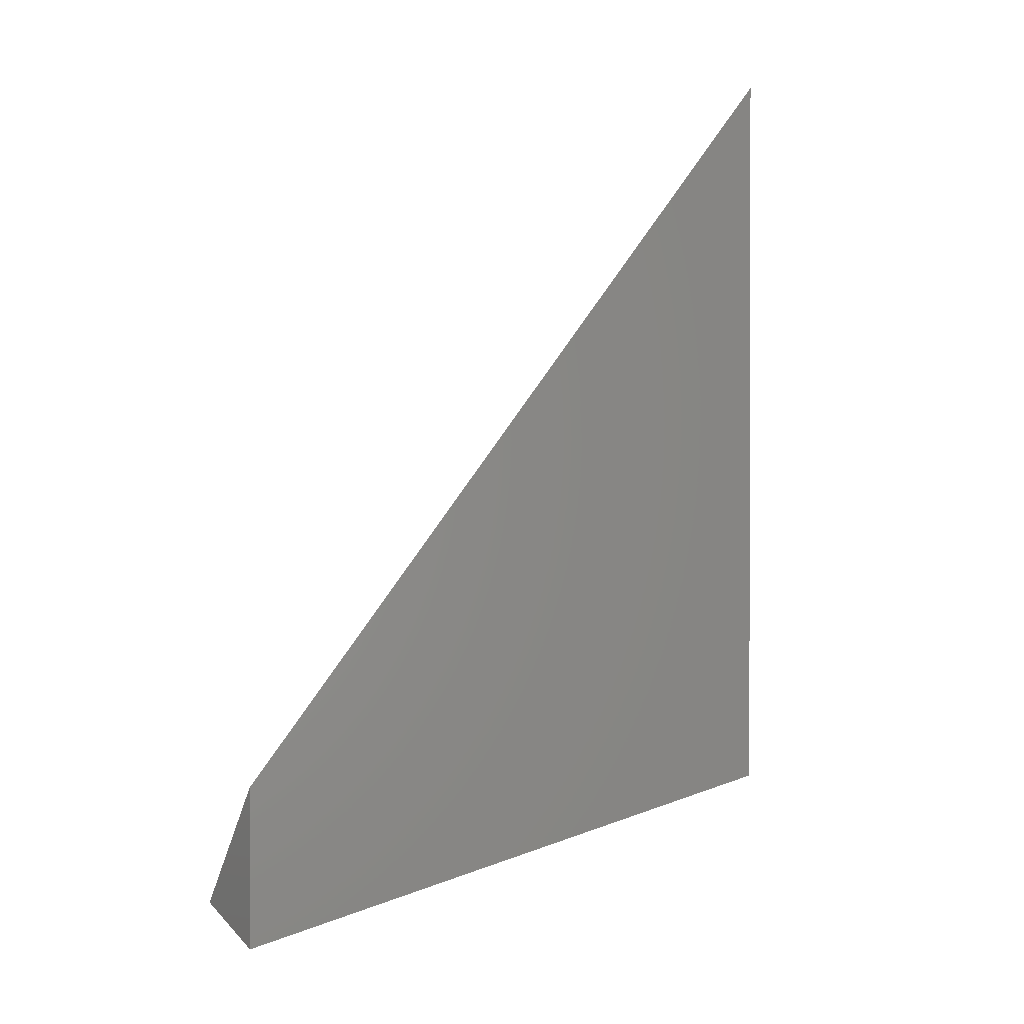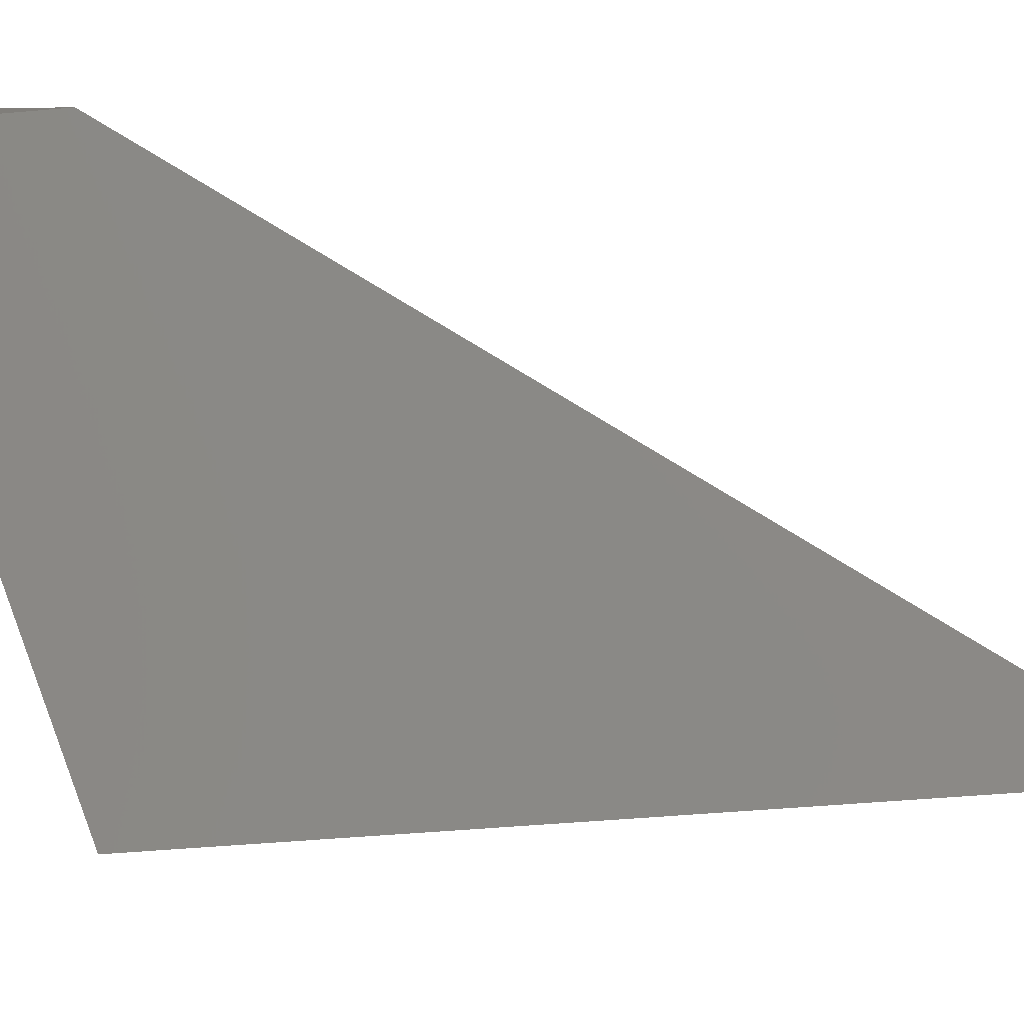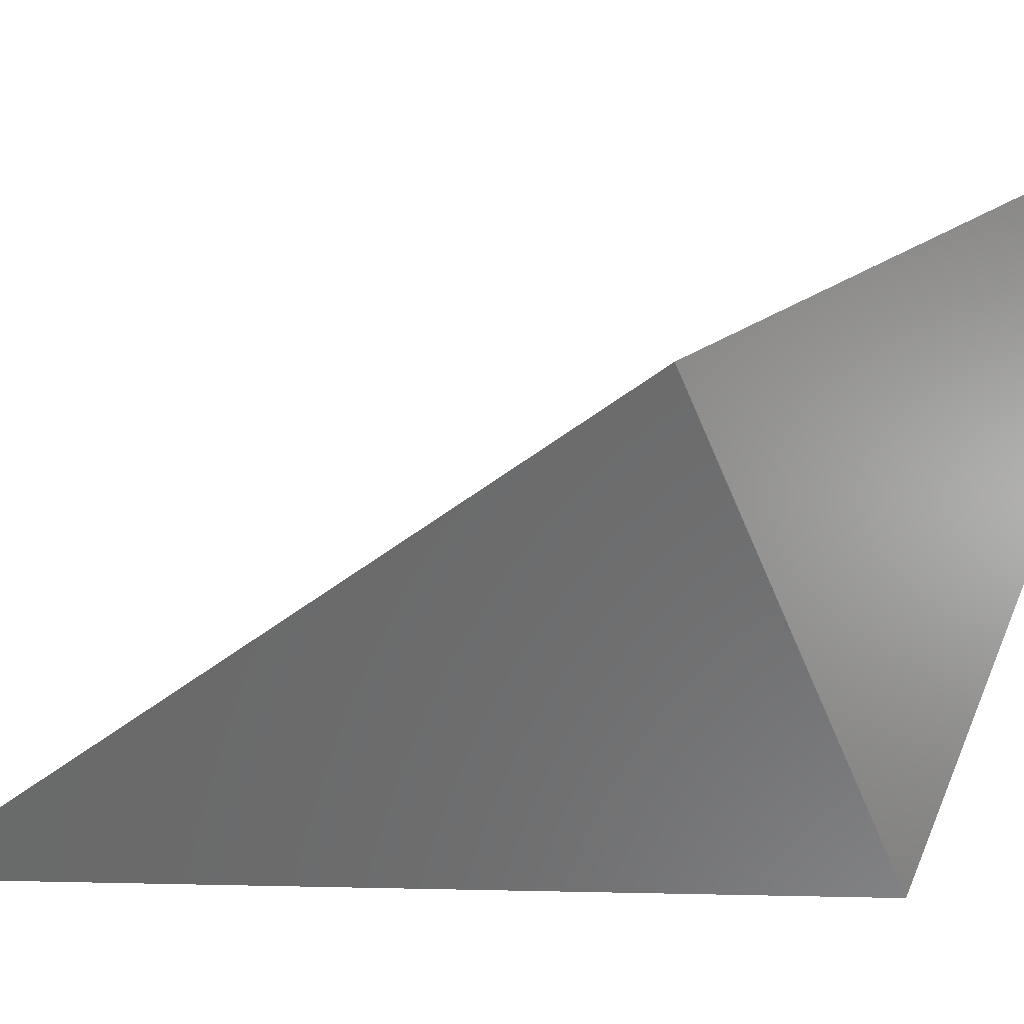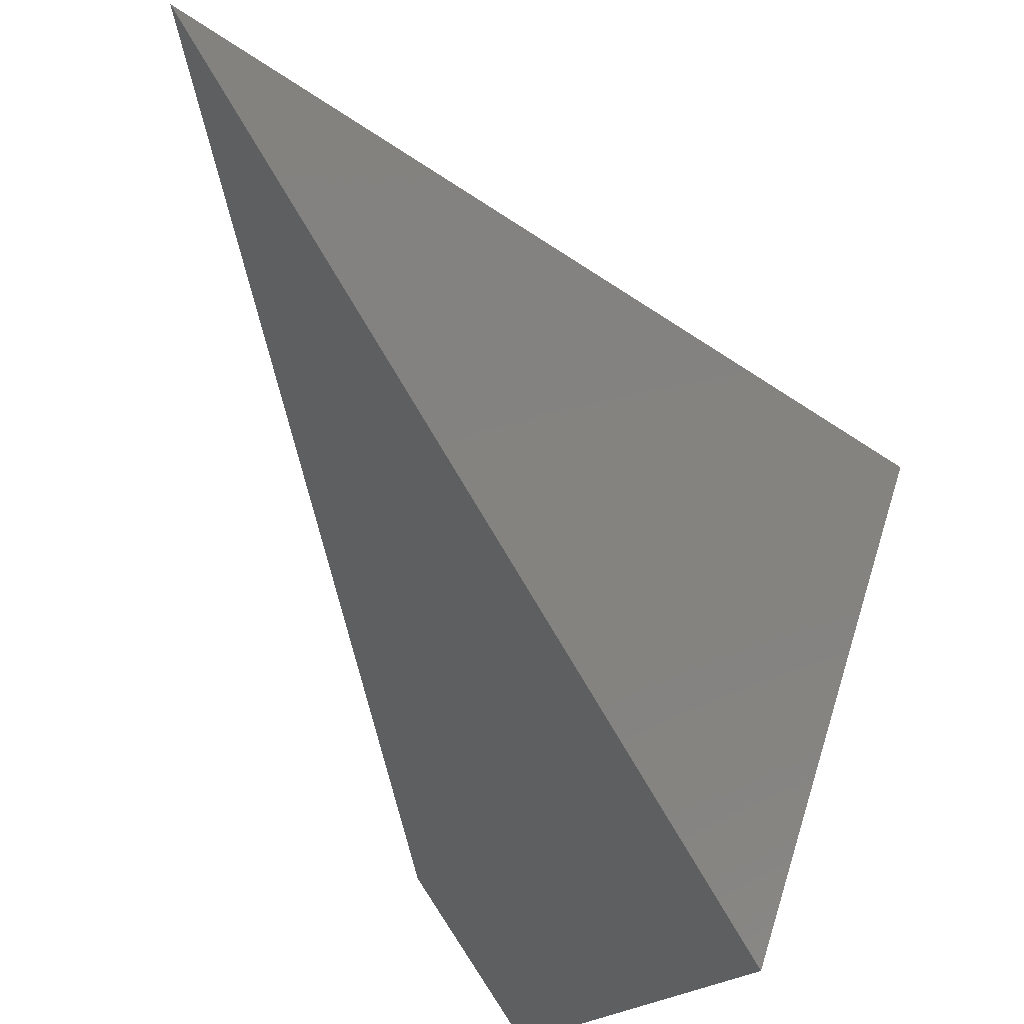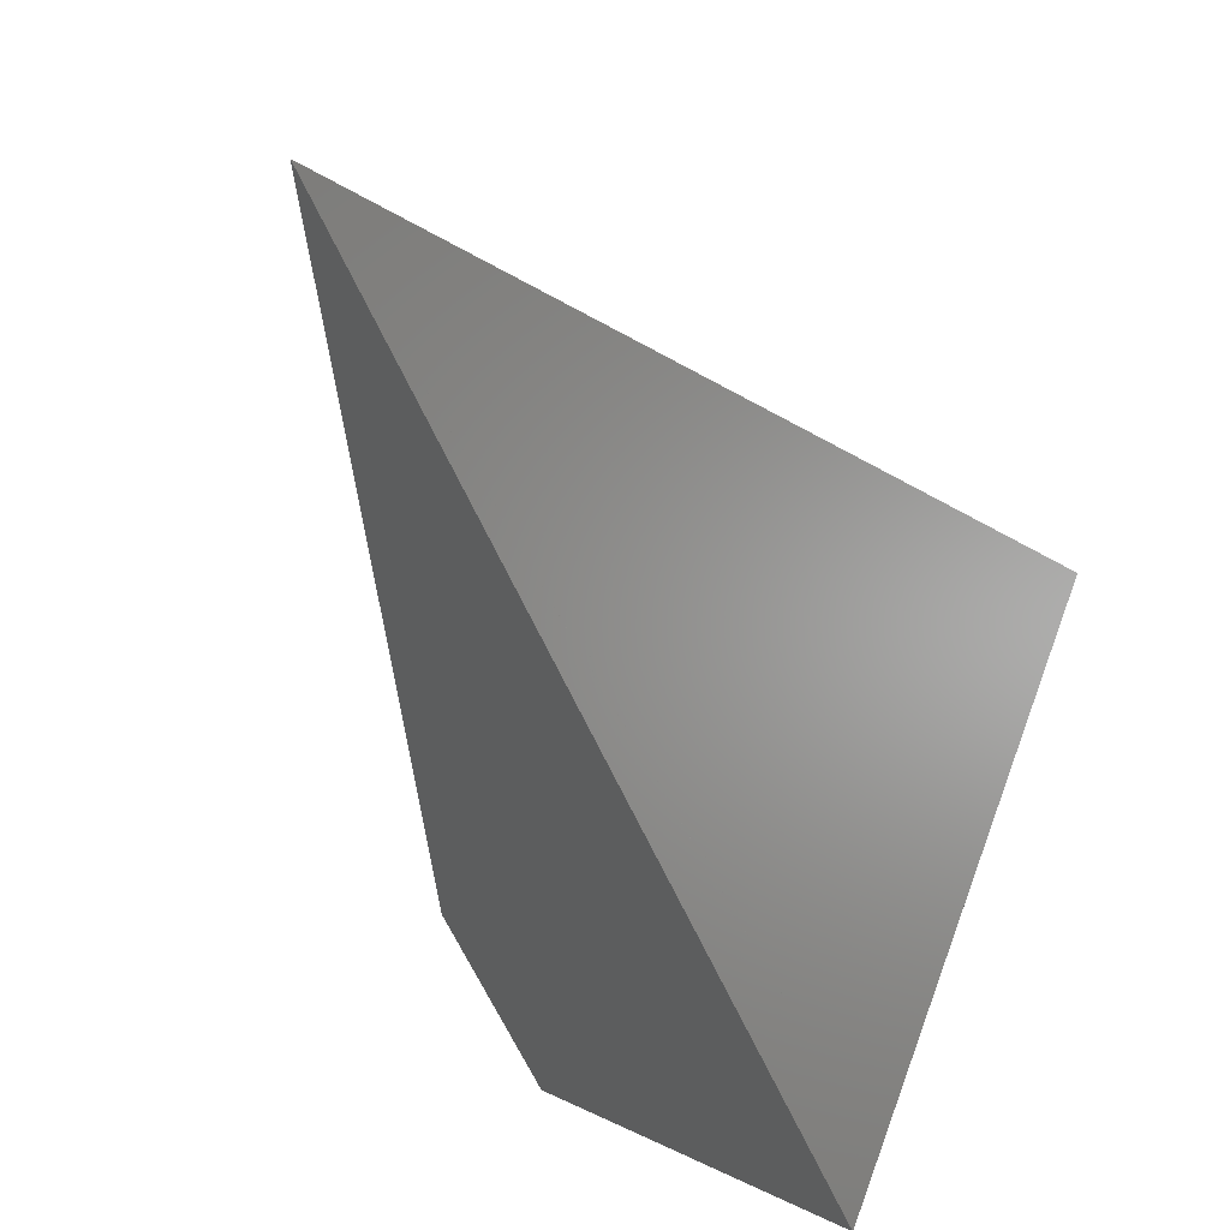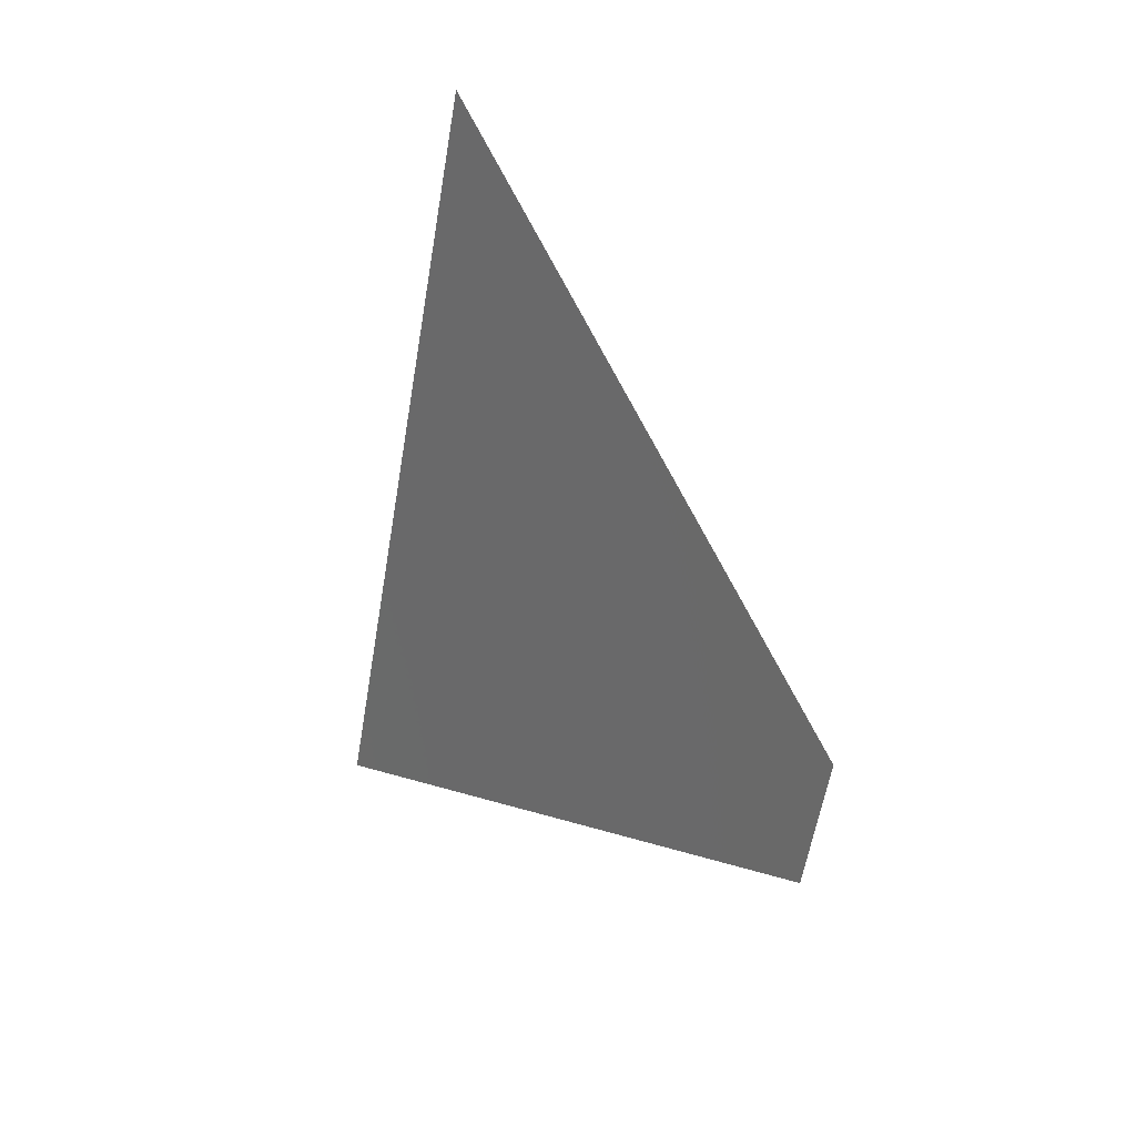
<metadata>
{"format":"stl","ext":"stl","renderer":"f3d","projection":"perspective","resolution":1024,"background":"white","views":[{"elev":0.9,"azim":114.9,"up":"+Y"},{"elev":-45.1,"azim":96.0,"up":"+Z"},{"elev":0.4,"azim":-81.4,"up":"+Z"},{"elev":-71.8,"azim":-150.0,"up":"+Z"},{"elev":-57.6,"azim":-156.7,"up":"+Z"},{"elev":66.1,"azim":-15.3,"up":"+Y"}]}
</metadata>
<code>
# stl→obj: 151 verts, 294 faces
v 2.342e-17 -1 0.332
v 0 -1 0.332
v -0.01544 -0.9905 0.357
v -0.01443 -0.9911 0.3086
v -4.77e-18 -0.9975 0.332
v -9.541e-18 -0.9974 0.332
v -0.01957 -0.9879 0.3637
v -1.735e-18 -0.9975 0.332
v -0.02561 -0.9842 0.3734
v -1.041e-17 -0.9973 0.332
v -6.505e-18 -0.9972 0.332
v -0.0381 -0.9765 0.3936
v 3.469e-18 -0.9973 0.332
v 0 -0.8758 0.332
v -0.2796 -0.8272 0.1204
v -0.2225 -0.8625 0.02806
v -0.2206 -0.8636 0.02499
v -0.3658 -0.7739 0.2598
v -0.2829 -0.8252 0.1258
v -0.3707 -0.7709 0.2678
v -0.2052 -0.8732 5.551e-17
v -0.2052 -0.8732 -5.551e-17
v -0.2132 -0.8682 0.01303
v -0.2052 -0.8732 1.11e-16
v -0.2052 -0.8732 0
v -0.2052 -0.8721 5.551e-17
v -0.2052 -0.8721 -5.551e-17
v -0.2052 -0.872 5.551e-17
v -0.2166 -0.3637 0.01852
v -0.2171 -0.3648 0.01923
v -0.1937 -0.3638 0.01862
v -0.2218 -0.3774 0.02693
v -0.1889 -0.3766 0.02641
v -0.2052 -0.3903 -5.551e-17
v -0.2052 -0.412 2.082e-17
v -0.1849 -0.3871 0.03285
v -0.2257 -0.3876 0.03316
v -0.2052 -0.412 -1.11e-16
v -0.2052 -0.429 1.388e-17
v -0.2895 -0.5563 0.1364
v -0.2721 -0.5103 0.1083
v -0.1296 -0.5333 0.1223
v -0.2528 -0.4594 0.07712
v -0.1543 -0.4679 0.08234
v -0.2052 -0.6078 -5.551e-17
v -0.2052 -0.5392 -1.388e-17
v -0.2052 -0.5392 -5.551e-17
v -0.2052 -0.429 6.939e-18
v -0.2941 -0.5685 0.1439
v -0.2928 -0.5649 0.1417
v -0.126 -0.5428 0.1281
v -0.2918 -0.5624 0.1402
v -0.1273 -0.5394 0.1261
v -0.2052 -0.6166 -5.551e-17
v -0.2052 -0.6135 0
v -0.1285 -0.5361 0.1241
v -0.2909 -0.5599 0.1387
v -0.2052 -0.6105 2.776e-17
v -0.2901 -0.5578 0.1373
v -0.2905 -0.5589 0.138
v -0.129 -0.5347 0.1232
v -0.2052 -0.6091 -1.388e-17
v -0.2052 -0.6091 0
v -0.2052 -0.6105 -1.388e-17
v -0.2056 -0.3347 0.0007525
v -0.2056 -0.3346 0.0007417
v -0.2047 -0.3347 0.000771
v -0.2055 -0.3342 0.0004837
v -0.2049 -0.3342 0.000496
v -0.2052 -0.3359 -5.551e-17
v -0.2052 -0.335 3.48e-17
v -0.2049 -0.3342 0.0004853
v -0.2055 -0.3342 0.0004735
v -0.2052 -0.335 -1.11e-16
v -0.2052 -0.335 -3.534e-17
v -0.2052 -0.872 -5.551e-17
v -0.2052 -0.872 -1.11e-16
v -0.3557 -0.7312 0.2435
v -0.3019 -0.5892 0.1566
v -0.12 -0.5586 0.1378
v -0.2052 -0.8177 -1.11e-16
v -0.2052 -0.6307 0
v -0.2965 -0.5749 0.1478
v -0.2981 -0.579 0.1503
v -0.1238 -0.5484 0.1316
v -0.2052 -0.6166 0
v -0.2052 -0.6217 2.776e-17
v -0.1218 -0.5538 0.1349
v -0.2995 -0.5828 0.1527
v -0.2052 -0.6217 -5.551e-17
v -0.2052 -0.6265 0
v -0.3008 -0.5862 0.1547
v -0.3002 -0.5845 0.1537
v -0.1209 -0.5562 0.1364
v -0.2052 -0.6286 0
v -0.2052 -0.6286 -5.551e-17
v -0.2052 -0.6265 2.776e-17
v -0.2052 -0.3335 1.772e-05
v -0.2052 -0.3335 1.815e-05
v -0.2052 -0.3335 1.817e-05
v -0.2055 -0.3342 0.0004568
v -0.2049 -0.3342 0.0004677
v -0.2052 -0.3335 -5.551e-17
v -0.2052 -0.3349 4.77e-18
v -0.2052 -0.3349 0
v -0.2052 -0.335 4.212e-17
v -0.2166 -0.3636 0.01849
v -0.2164 -0.3631 0.01815
v -0.1939 -0.3633 0.01827
v -0.2052 -0.3893 7.286e-17
v -0.1941 -0.3628 0.01798
v -0.2162 -0.3626 0.01786
v -0.2052 -0.3893 -5.551e-17
v -0.2052 -0.3885 1.041e-17
v -0.2111 -0.3491 0.009572
v -0.2112 -0.3494 0.009779
v -0.1992 -0.3493 0.009716
v -0.214 -0.3568 0.01428
v -0.1963 -0.3568 0.01429
v -0.2052 -0.3641 0
v -0.2052 -0.3778 9.888e-17
v -0.2052 -0.3778 0
v -0.2052 -0.3885 3.469e-18
v -0.211 -0.3488 0.009402
v -0.2094 -0.3445 0.006775
v -0.2009 -0.3448 0.006937
v -0.2052 -0.3555 9.021e-17
v -0.2017 -0.3426 0.005639
v -0.2086 -0.3425 0.005532
v -0.2052 -0.3555 -5.551e-17
v -0.2052 -0.3515 5.378e-17
v -0.2084 -0.342 0.005269
v -0.2084 -0.342 0.005276
v -0.2019 -0.3422 0.005373
v -0.2085 -0.3423 0.005451
v -0.2017 -0.3425 0.005555
v -0.2052 -0.3506 0
v -0.2052 -0.3512 8.934e-17
v -0.2052 -0.3512 5.551e-17
v -0.2057 -0.3347 0.0007688
v -0.2076 -0.3398 0.003925
v -0.2027 -0.3399 0.003982
v -0.2052 -0.3462 4.077e-17
v -0.2052 -0.3462 -5.551e-17
v -0.2052 -0.3506 6.158e-17
v -0.2052 -0.3334 2.198e-17
v -0.2052 -0.3334 7.351e-06
v -0.2052 -0.3334 7.427e-06
v -0.2052 -0.3334 2.318e-17
v -0.2052 -0.3334 -5.551e-17
v -0.2052 -0.3335 -6.187e-18
f 1 2 2
f 1 1 2
f 2 2 3
f 3 2 2
f 2 2 3
f 3 4 2
f 2 2 3
f 3 4 2
f 2 3 2
f 2 2 2
f 5 3 2
f 2 5 2
f 5 3 2
f 2 5 2
f 6 7 3
f 3 6 8
f 6 7 9
f 9 6 10
f 11 12 9
f 9 11 13
f 14 11 12
f 15 16 7
f 15 16 16
f 17 3 7
f 7 16 17
f 17 16 16
f 18 19 9
f 18 19 16
f 19 9 7
f 7 15 19
f 19 15 16
f 20 12 9
f 9 20 18
f 18 20 16
f 21 1 2
f 2 22 21
f 22 1 2
f 2 22 21
f 21 22 16
f 21 1 1
f 1 22 21
f 22 1 1
f 1 22 21
f 21 22 16
f 23 4 3
f 3 23 17
f 17 23 16
f 23 24 4
f 23 24 16
f 24 24 4
f 24 24 16
f 21 2 2
f 2 22 21
f 22 2 2
f 2 22 21
f 21 22 16
f 25 2 4
f 4 22 25
f 22 2 4
f 4 22 25
f 25 22 16
f 25 2 4
f 4 22 25
f 22 2 4
f 4 22 25
f 25 22 16
f 21 2 2
f 2 22 21
f 22 2 2
f 2 22 21
f 21 22 16
f 22 2 5
f 5 22 26
f 26 22 16
f 22 2 5
f 5 22 26
f 26 22 16
f 27 8 6
f 6 27 28
f 28 27 16
f 29 30 31
f 29 30 16
f 32 33 31
f 31 30 32
f 32 30 16
f 34 31 33
f 33 34 35
f 35 34 16
f 32 33 36
f 36 32 37
f 37 32 16
f 38 33 36
f 36 38 39
f 39 38 16
f 40 41 42
f 40 41 16
f 43 44 42
f 42 41 43
f 43 41 16
f 45 42 44
f 44 45 46
f 46 45 16
f 43 44 36
f 36 43 37
f 37 43 16
f 47 44 36
f 36 47 48
f 48 47 16
f 49 50 51
f 49 50 16
f 52 53 51
f 51 50 52
f 52 50 16
f 54 51 53
f 53 54 55
f 55 54 16
f 52 53 56
f 56 52 57
f 57 52 16
f 55 53 56
f 56 55 58
f 58 55 16
f 40 59 42
f 40 59 16
f 60 61 42
f 42 59 60
f 60 59 16
f 45 42 61
f 61 45 62
f 62 45 16
f 60 61 56
f 56 60 57
f 57 60 16
f 63 61 56
f 56 63 64
f 64 63 16
f 65 66 67
f 65 66 16
f 68 69 67
f 67 66 68
f 68 66 16
f 70 67 69
f 69 70 71
f 71 70 16
f 68 69 72
f 72 68 73
f 73 68 16
f 74 69 72
f 72 74 75
f 75 74 16
f 76 10 6
f 6 76 28
f 28 76 16
f 77 13 11
f 11 77 28
f 28 77 16
f 78 14 12
f 12 78 20
f 20 78 16
f 79 80 14
f 14 78 79
f 79 78 16
f 81 14 80
f 80 81 82
f 82 81 16
f 81 14 11
f 11 81 28
f 28 81 16
f 49 83 51
f 49 83 16
f 84 85 51
f 51 83 84
f 84 83 16
f 86 51 85
f 85 86 87
f 87 86 16
f 84 85 88
f 88 84 89
f 89 84 16
f 90 85 88
f 88 90 91
f 91 90 16
f 79 92 80
f 79 92 16
f 93 94 80
f 80 92 93
f 93 92 16
f 82 80 94
f 94 82 95
f 95 82 16
f 93 94 88
f 88 93 89
f 89 93 16
f 96 94 88
f 88 96 97
f 97 96 16
f 98 99 100
f 98 99 16
f 101 102 100
f 100 99 101
f 101 99 16
f 103 100 102
f 102 103 104
f 104 103 16
f 101 102 72
f 72 101 73
f 73 101 16
f 105 102 72
f 72 105 106
f 106 105 16
f 29 107 31
f 29 107 16
f 108 109 31
f 31 107 108
f 108 107 16
f 34 31 109
f 109 34 110
f 110 34 16
f 108 109 111
f 111 108 112
f 112 108 16
f 113 109 111
f 111 113 114
f 114 113 16
f 115 116 117
f 115 116 16
f 118 119 117
f 117 116 118
f 118 116 16
f 120 117 119
f 119 120 121
f 121 120 16
f 118 119 111
f 111 118 112
f 112 118 16
f 122 119 111
f 111 122 123
f 123 122 16
f 115 124 117
f 115 124 16
f 125 126 117
f 117 124 125
f 125 124 16
f 120 117 126
f 126 120 127
f 127 120 16
f 125 126 128
f 128 125 129
f 129 125 16
f 130 126 128
f 128 130 131
f 131 130 16
f 132 133 134
f 132 133 16
f 135 136 134
f 134 133 135
f 135 133 16
f 137 134 136
f 136 137 138
f 138 137 16
f 135 136 128
f 128 135 129
f 129 135 16
f 139 136 128
f 128 139 131
f 131 139 16
f 65 140 67
f 65 140 16
f 141 142 67
f 67 140 141
f 141 140 16
f 70 67 142
f 142 70 143
f 143 70 16
f 141 142 134
f 134 141 132
f 132 141 16
f 144 142 134
f 134 144 145
f 145 144 16
f 146 147 148
f 146 147 16
f 146 149 148
f 146 149 16
f 146 150 148
f 146 150 16
f 149 150 148
f 149 150 16
f 147 148 100
f 100 147 98
f 98 147 16
f 150 148 100
f 100 150 151
f 151 150 16

</code>
